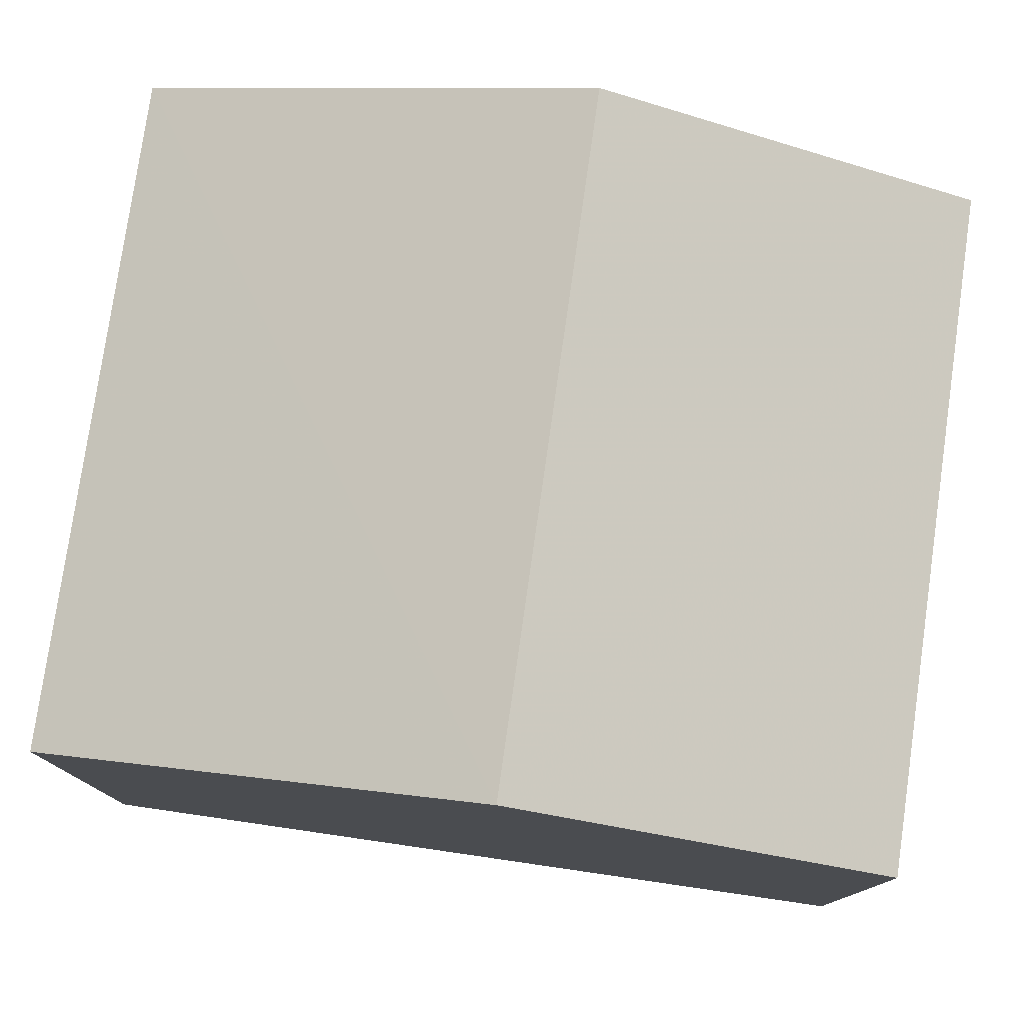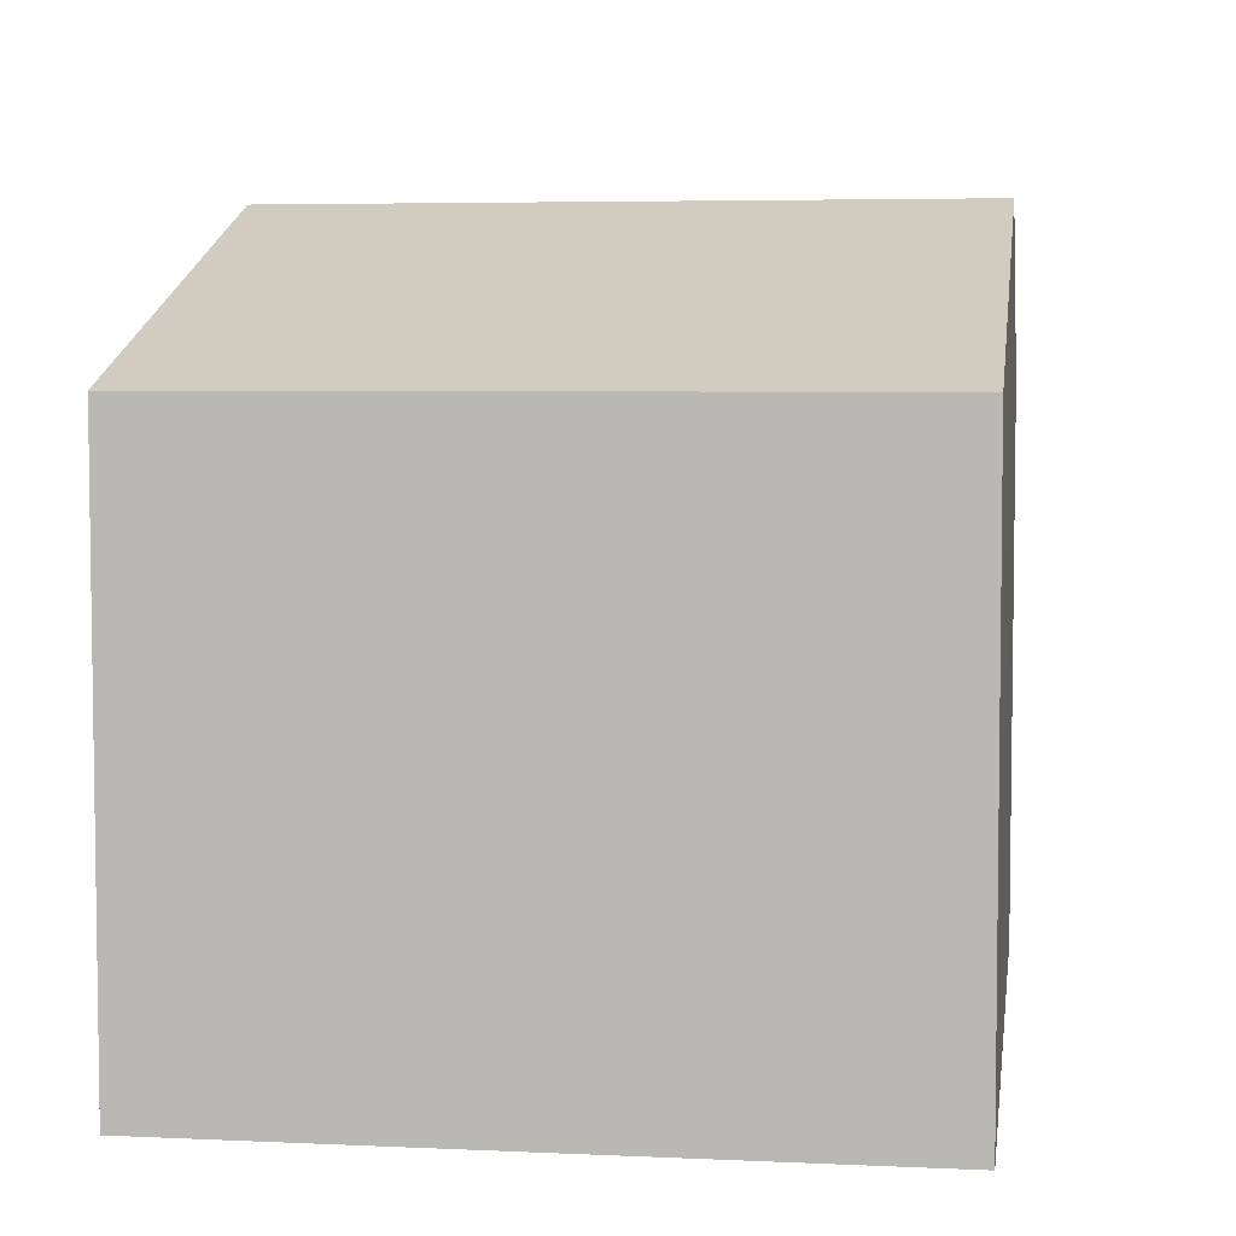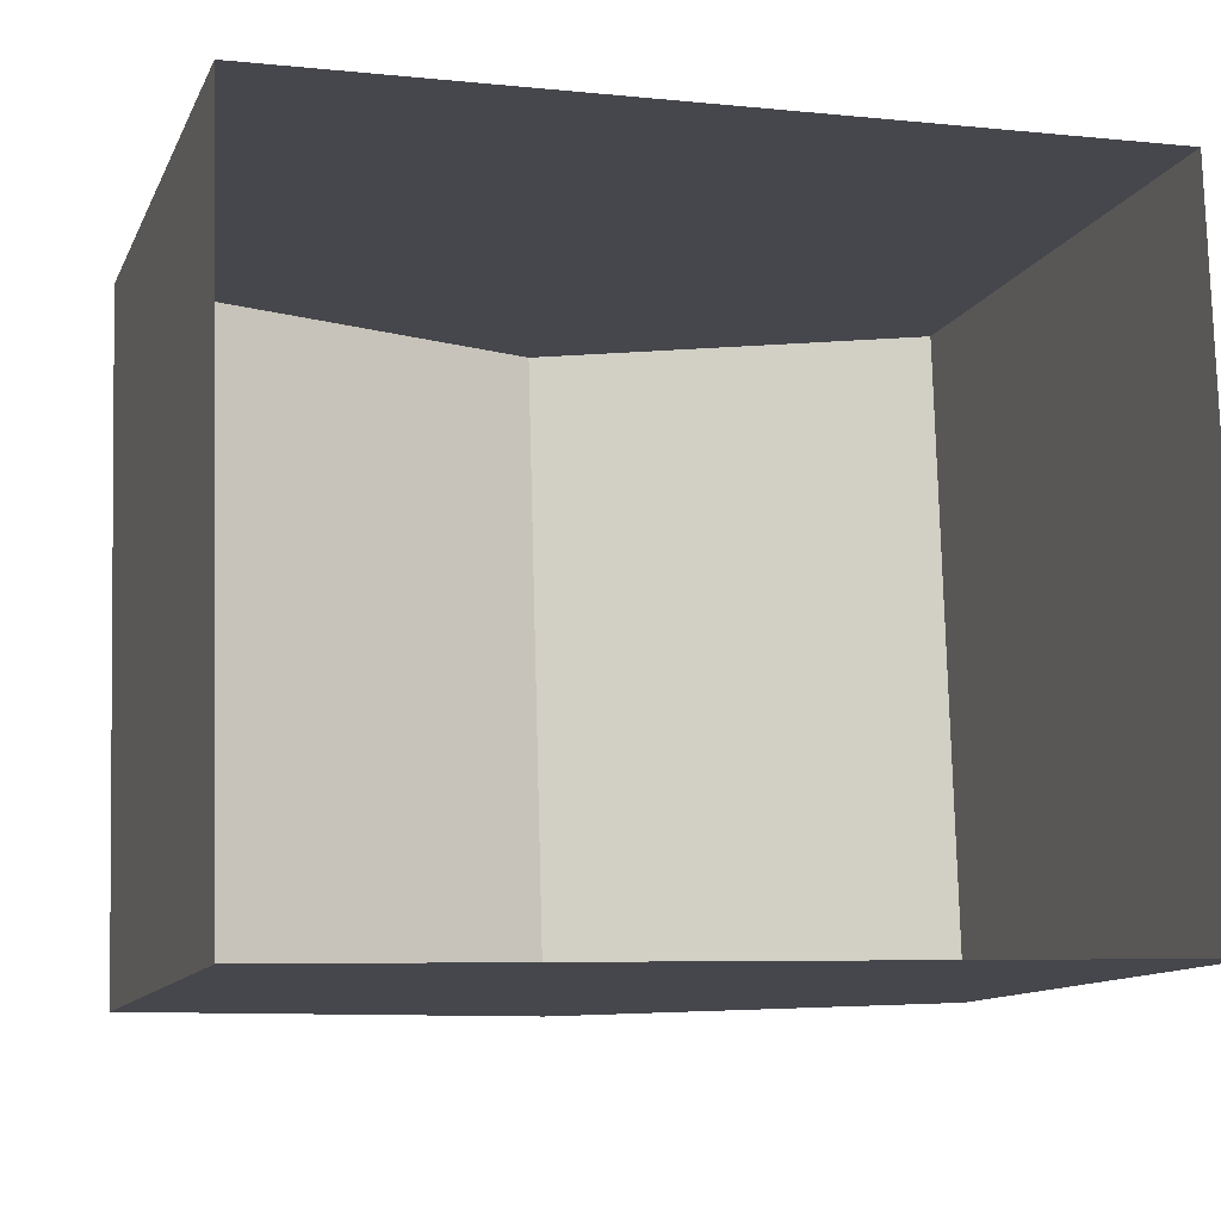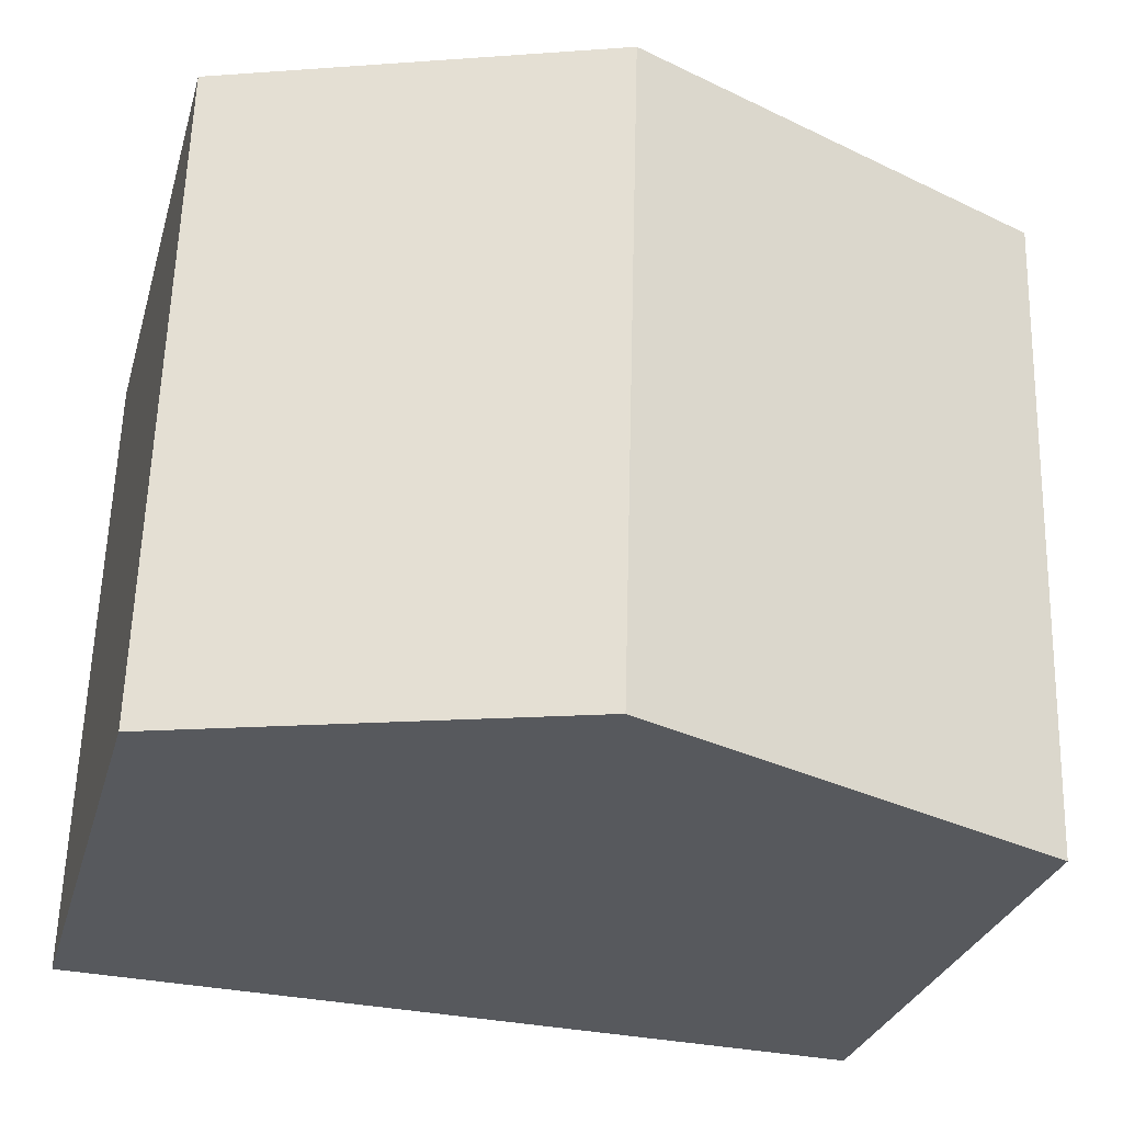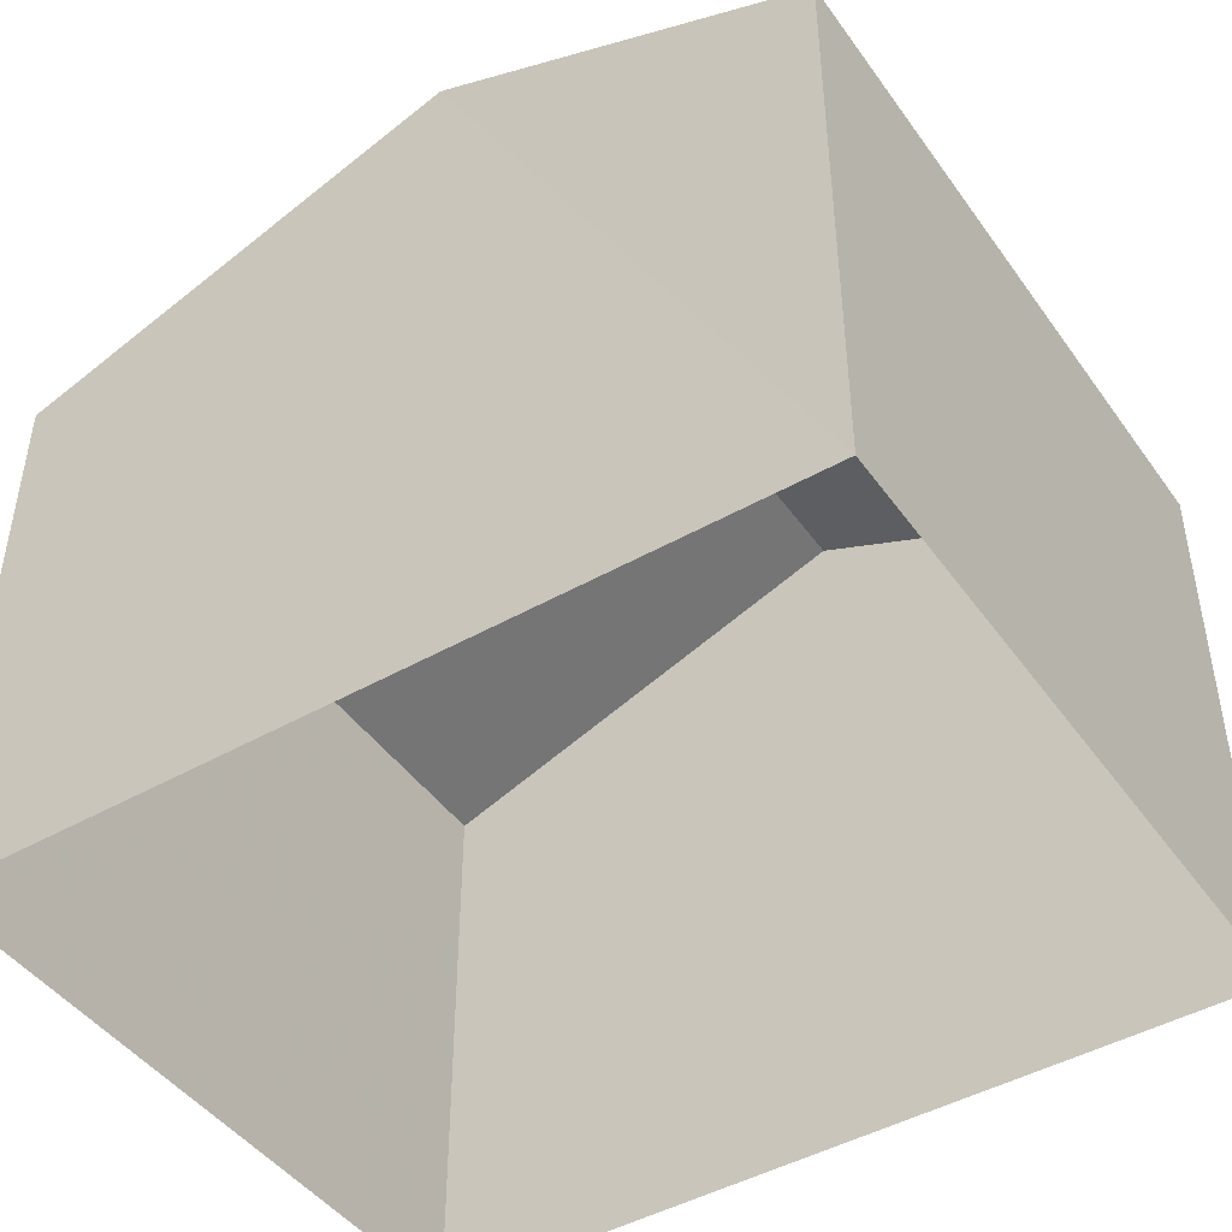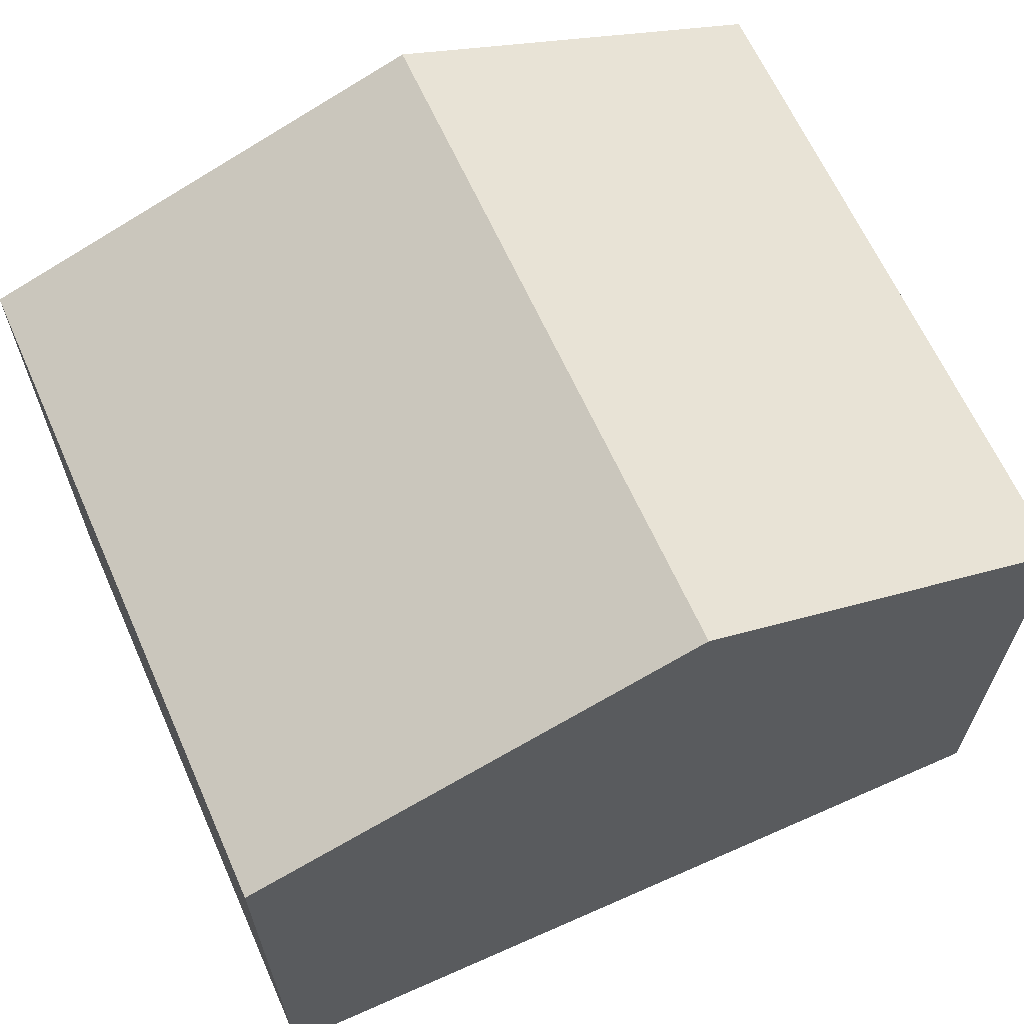
<metadata>
{"format":"obj","ext":"obj","renderer":"f3d","projection":"perspective","resolution":1024,"background":"white","views":[{"elev":78.1,"azim":-173.4,"up":"+Z"},{"elev":5.2,"azim":96.7,"up":"+Z"},{"elev":-11.5,"azim":162.7,"up":"+Y"},{"elev":-29.0,"azim":-14.8,"up":"+Y"},{"elev":-45.3,"azim":-148.3,"up":"+Z"},{"elev":64.8,"azim":154.3,"up":"+Z"}]}
</metadata>
<code>
v -3.161e+05 4.056e+04 3.488
v -3.161e+05 4.056e+04 3.491
v -3.161e+05 4.056e+04 3.486
v -3.161e+05 4.056e+04 3.483
v -3.161e+05 4.056e+04 11.95
v -3.161e+05 4.056e+04 10.09
v -3.161e+05 4.056e+04 11.95
v -3.161e+05 4.056e+04 10.1
v -3.161e+05 4.056e+04 10.09
v -3.161e+05 4.056e+04 10.09
f 1 2 3
f 4 1 3
f 5 6 7
f 5 8 6
f 9 10 5
f 7 9 5
f 8 2 1
f 6 8 1
f 10 4 3
f 10 9 4
f 6 1 7
f 1 4 7
f 4 9 7
f 10 3 5
f 3 2 5
f 2 8 5

</code>
